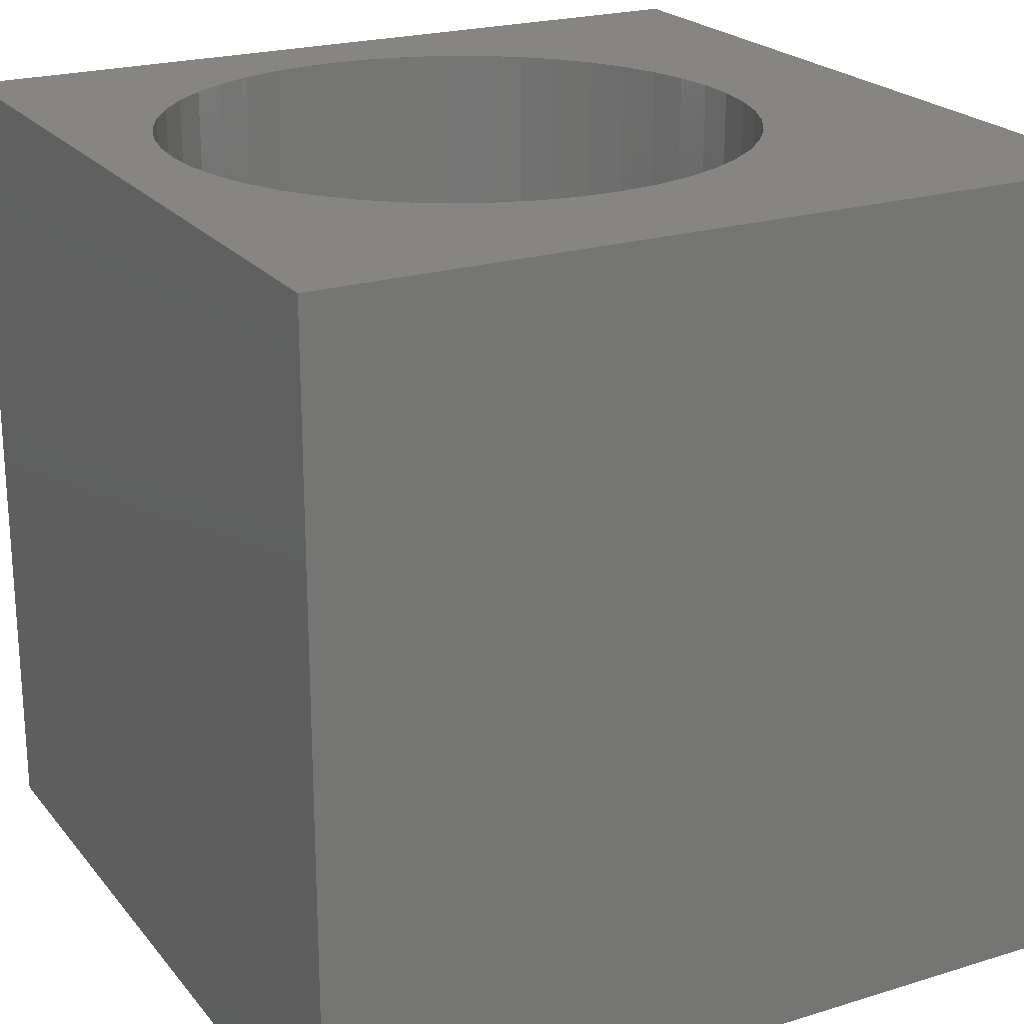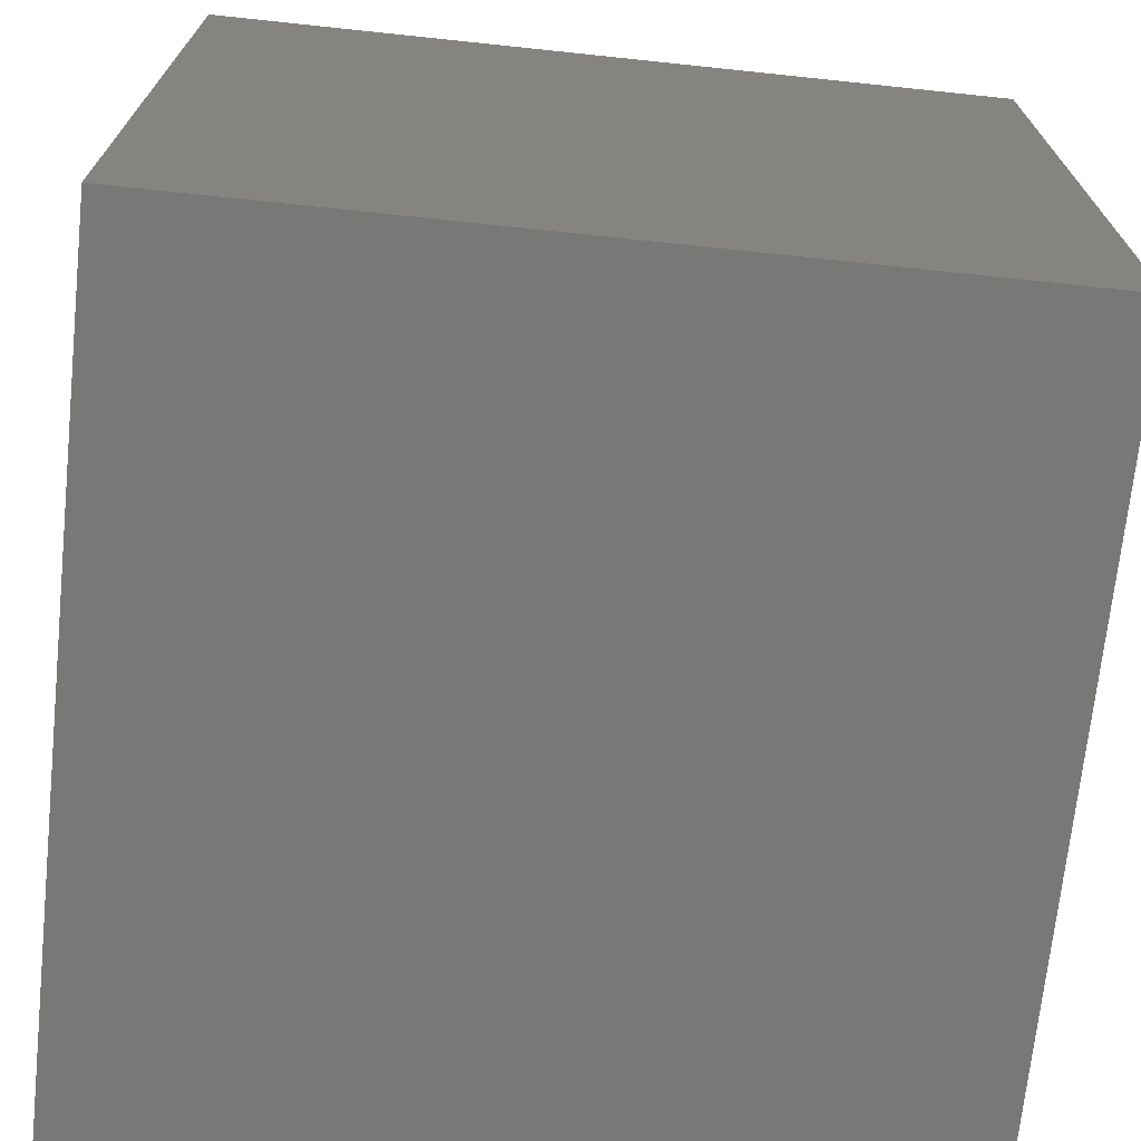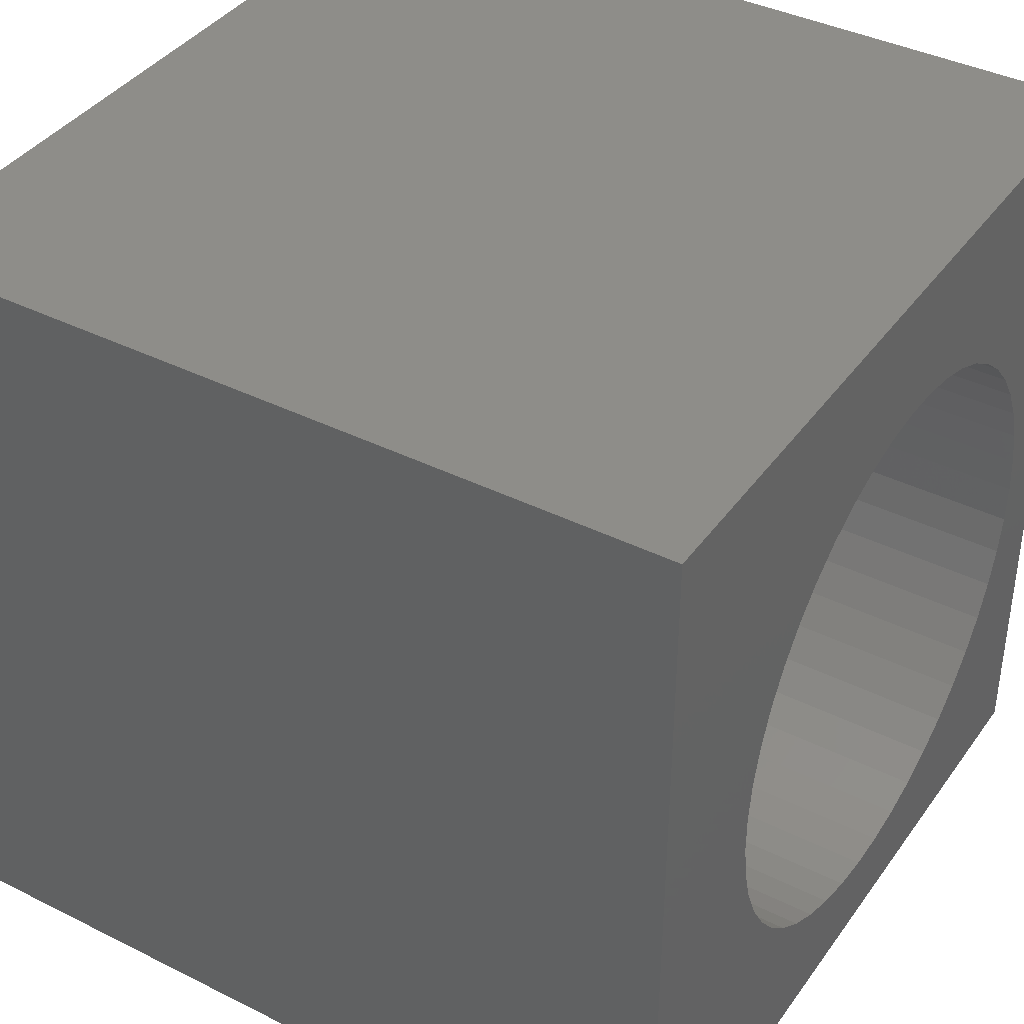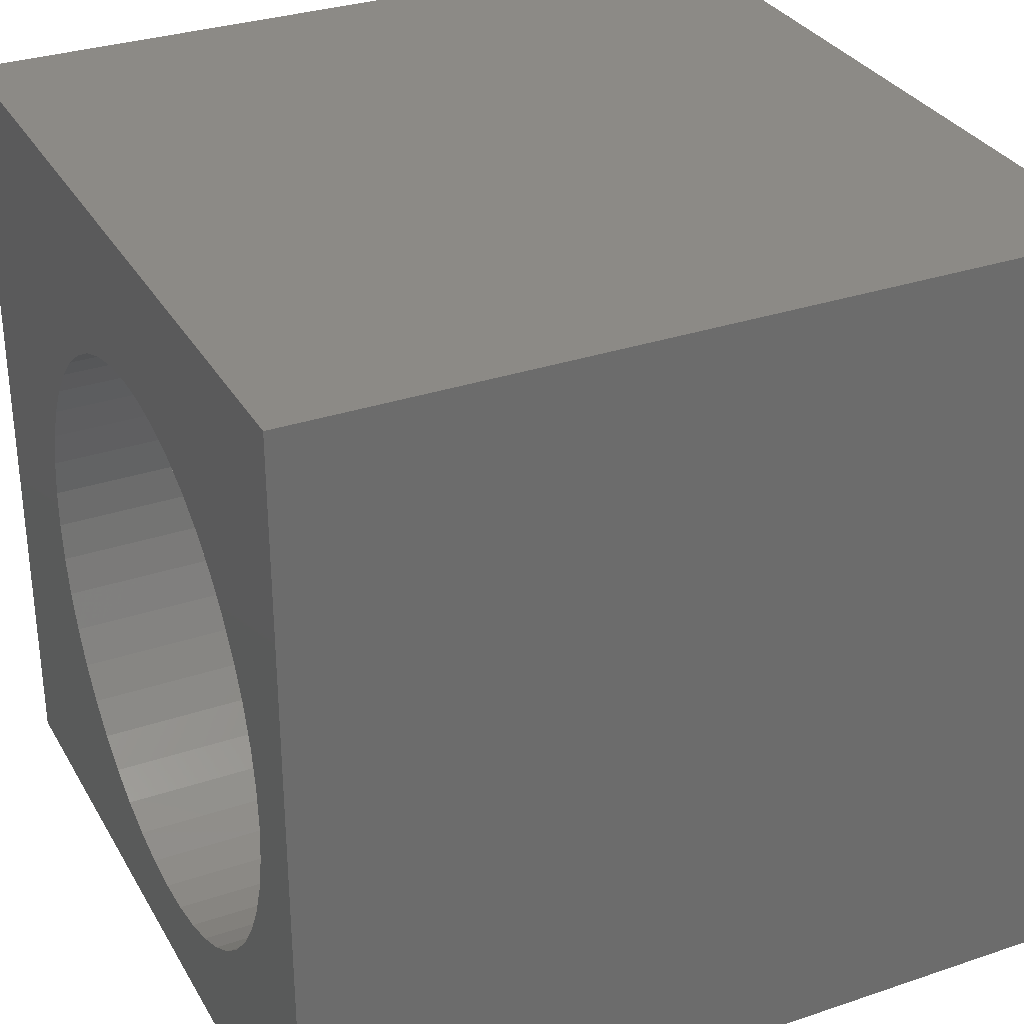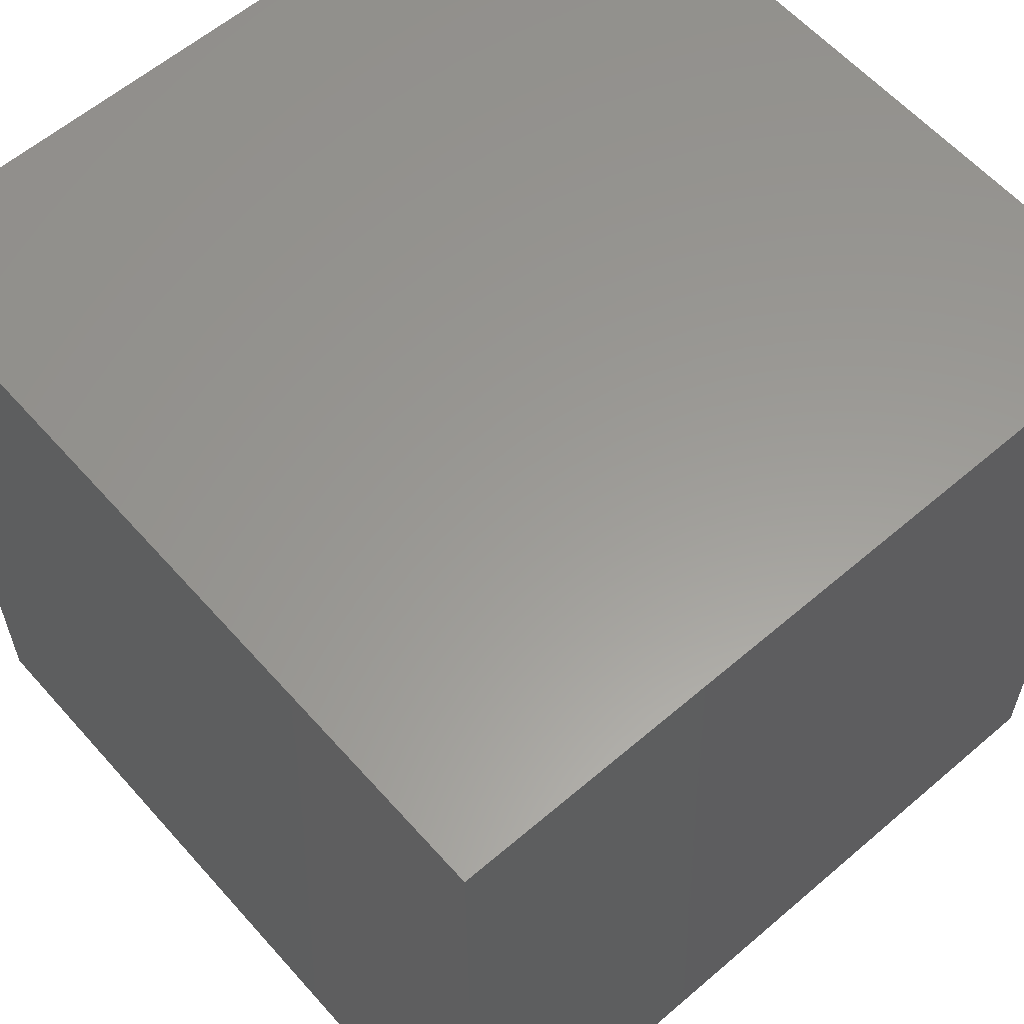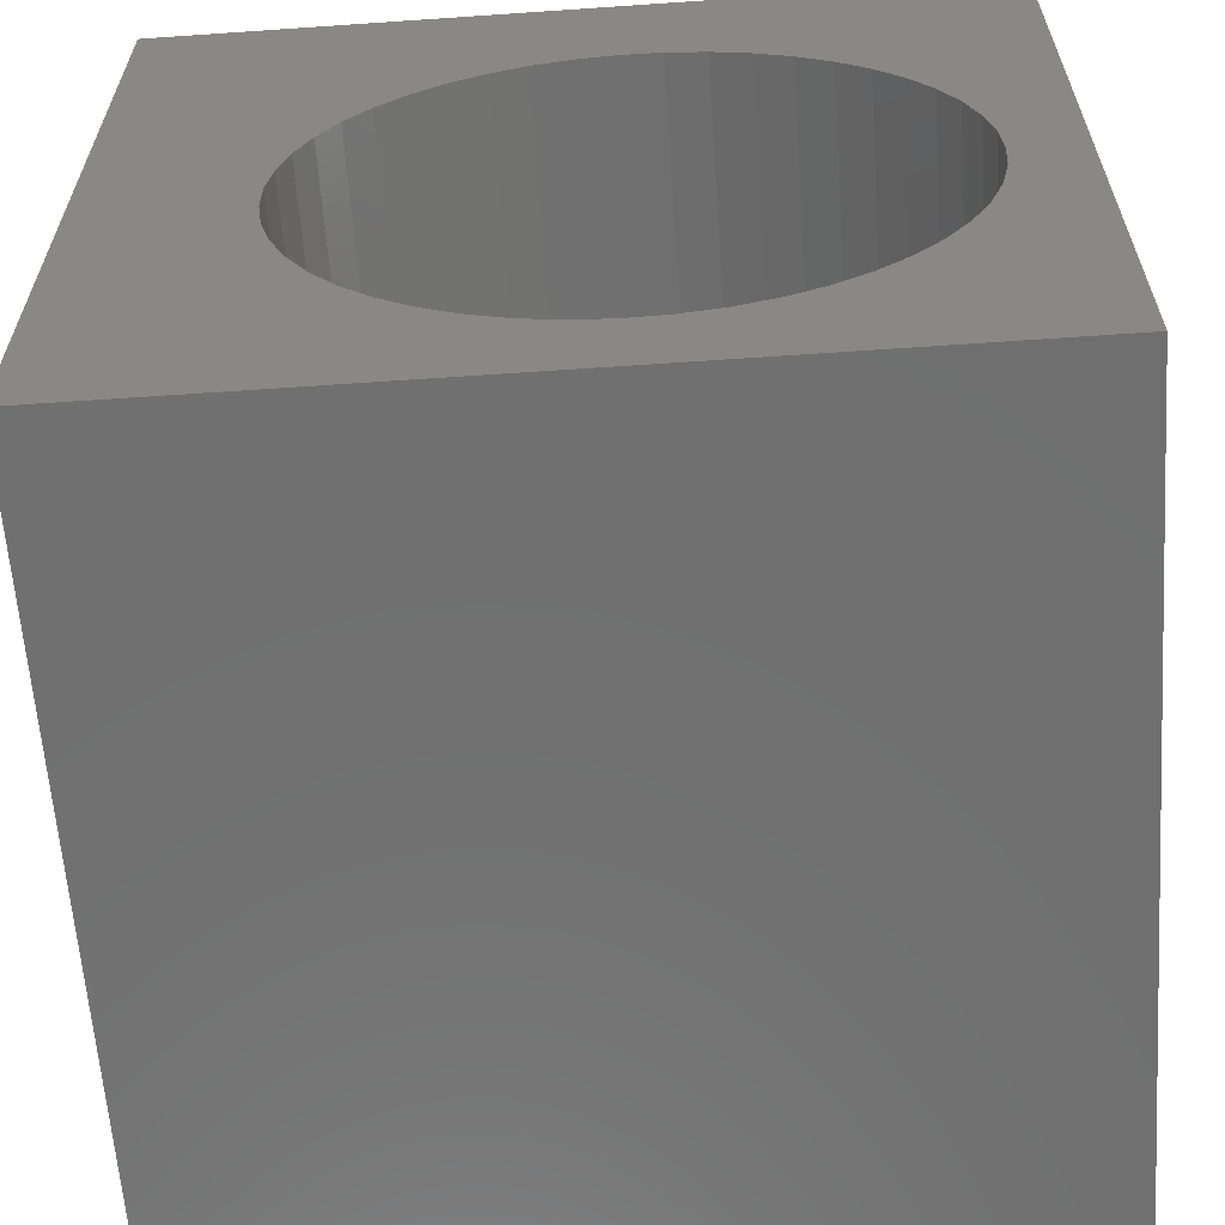
<metadata>
{"format":"stl","ext":"stl","renderer":"f3d","projection":"perspective","resolution":1024,"background":"white","views":[{"elev":22.1,"azim":151.8,"up":"+Z"},{"elev":-70.7,"azim":-96.0,"up":"+Y"},{"elev":39.3,"azim":-58.1,"up":"+Y"},{"elev":31.6,"azim":64.5,"up":"+Y"},{"elev":59.7,"azim":138.7,"up":"+Y"},{"elev":-61.9,"azim":4.0,"up":"+Y"}]}
</metadata>
<code>
# stl→obj: 102 verts, 200 faces
v 0 10 10
v 0 10 0
v 0 0 10
v 0 0 0
v 10 10 10
v 9.159 4.655 10
v 10 0 10
v 9.127 4.172 10
v 9.03 3.698 10
v 8.871 3.241 10
v 8.653 2.809 10
v 6.376 8.179 10
v 6.838 8.035 10
v 8.379 2.41 10
v 8.055 2.051 10
v 7.685 1.738 10
v 4.463 1.195 10
v 4.011 1.369 10
v 2.85 7.085 10
v 3.197 7.421 10
v 7.277 7.832 10
v 7.685 7.571 10
v 8.055 7.259 10
v 8.379 6.9 10
v 8.653 6.501 10
v 8.871 6.069 10
v 7.277 1.478 10
v 6.838 1.274 10
v 6.376 1.131 10
v 5.899 1.05 10
v 5.415 1.034 10
v 4.934 1.083 10
v 3.587 1.601 10
v 3.197 1.888 10
v 2.85 2.225 10
v 3.587 7.708 10
v 4.011 7.941 10
v 4.463 8.115 10
v 4.934 8.227 10
v 5.415 8.275 10
v 5.899 8.259 10
v 9.03 5.612 10
v 9.127 5.138 10
v 2.55 2.605 10
v 2.303 3.021 10
v 2.114 3.467 10
v 1.986 5.376 10
v 2.114 5.843 10
v 1.986 3.933 10
v 1.922 4.413 10
v 1.922 4.897 10
v 2.303 6.289 10
v 2.55 6.705 10
v 10 10 0
v 10 0 0
v 9.127 4.172 2.024
v 9.159 4.655 2.024
v 9.127 5.138 2.024
v 9.03 5.612 2.024
v 8.871 6.069 2.024
v 8.653 6.501 2.024
v 8.379 6.9 2.024
v 8.055 7.259 2.024
v 7.685 7.571 2.024
v 7.277 7.832 2.024
v 6.838 8.035 2.024
v 6.376 8.179 2.024
v 5.899 8.259 2.024
v 5.415 8.275 2.024
v 4.934 8.227 2.024
v 4.463 8.115 2.024
v 4.011 7.941 2.024
v 3.587 7.708 2.024
v 3.197 7.421 2.024
v 2.85 7.085 2.024
v 2.55 6.705 2.024
v 2.303 6.289 2.024
v 2.114 5.843 2.024
v 1.986 5.376 2.024
v 1.922 4.897 2.024
v 1.922 4.413 2.024
v 1.986 3.933 2.024
v 2.114 3.467 2.024
v 2.303 3.021 2.024
v 2.55 2.605 2.024
v 2.85 2.225 2.024
v 3.197 1.888 2.024
v 3.587 1.601 2.024
v 4.011 1.369 2.024
v 4.463 1.195 2.024
v 4.934 1.083 2.024
v 5.415 1.034 2.024
v 5.899 1.05 2.024
v 6.376 1.131 2.024
v 6.838 1.274 2.024
v 7.277 1.478 2.024
v 7.685 1.738 2.024
v 8.055 2.051 2.024
v 8.379 2.41 2.024
v 8.653 2.809 2.024
v 8.871 3.241 2.024
v 9.03 3.698 2.024
f 1 2 3
f 3 2 4
f 5 6 7
f 7 6 8
f 8 9 7
f 7 9 10
f 7 10 11
f 5 12 13
f 11 14 7
f 7 14 15
f 7 15 16
f 3 17 18
f 19 20 1
f 13 21 5
f 5 21 22
f 5 22 23
f 23 24 5
f 5 24 25
f 5 25 26
f 16 27 7
f 7 27 28
f 7 28 29
f 29 30 7
f 7 30 31
f 7 31 3
f 3 31 32
f 3 32 17
f 18 33 3
f 3 33 34
f 3 34 35
f 20 36 1
f 1 36 37
f 1 37 38
f 38 39 1
f 1 39 40
f 1 40 5
f 5 40 41
f 5 41 12
f 26 42 5
f 5 42 43
f 5 43 6
f 35 44 3
f 3 44 45
f 3 45 46
f 47 48 1
f 46 49 3
f 3 49 50
f 3 50 1
f 1 50 51
f 1 51 47
f 48 52 1
f 1 52 53
f 1 53 19
f 54 5 55
f 55 5 7
f 2 54 4
f 4 54 55
f 5 54 1
f 1 54 2
f 55 7 4
f 4 7 3
f 56 6 57
f 57 6 43
f 57 43 58
f 58 43 42
f 58 42 59
f 59 42 26
f 59 26 60
f 60 26 25
f 60 25 61
f 61 25 24
f 61 24 62
f 62 24 23
f 62 23 63
f 63 23 22
f 63 22 64
f 64 22 21
f 64 21 65
f 65 21 13
f 65 13 66
f 66 13 12
f 66 12 67
f 67 12 41
f 67 41 68
f 68 41 40
f 68 40 69
f 69 40 39
f 69 39 70
f 70 39 38
f 70 38 71
f 71 38 37
f 71 37 72
f 72 37 36
f 72 36 73
f 73 36 20
f 73 20 74
f 74 20 19
f 74 19 75
f 75 19 53
f 75 53 76
f 76 53 52
f 76 52 77
f 77 52 48
f 77 48 78
f 78 48 47
f 78 47 79
f 79 47 51
f 79 51 80
f 80 51 50
f 80 50 81
f 81 50 49
f 81 49 82
f 82 49 46
f 82 46 83
f 83 46 45
f 83 45 84
f 84 45 44
f 84 44 85
f 85 44 35
f 85 35 86
f 86 35 34
f 86 34 87
f 87 34 33
f 87 33 88
f 88 33 18
f 88 18 89
f 89 18 17
f 89 17 90
f 90 17 32
f 90 32 91
f 91 32 31
f 91 31 92
f 92 31 30
f 92 30 93
f 93 30 29
f 93 29 94
f 94 29 28
f 94 28 95
f 95 28 27
f 95 27 96
f 96 27 16
f 96 16 97
f 97 16 15
f 97 15 98
f 98 15 14
f 98 14 99
f 99 14 11
f 99 11 100
f 100 11 10
f 100 10 101
f 101 10 9
f 101 9 102
f 102 9 8
f 102 8 56
f 56 8 6
f 99 100 68
f 93 68 92
f 92 68 69
f 92 69 70
f 100 101 68
f 68 101 102
f 68 102 56
f 70 71 92
f 92 71 72
f 92 72 73
f 93 94 68
f 68 94 95
f 68 95 96
f 96 97 68
f 68 97 98
f 68 98 99
f 56 57 68
f 68 57 58
f 68 58 59
f 73 74 92
f 92 74 75
f 92 75 76
f 76 77 92
f 92 77 78
f 92 78 79
f 64 65 66
f 79 80 92
f 92 80 81
f 92 81 82
f 59 60 68
f 68 60 61
f 68 61 62
f 62 63 68
f 68 63 64
f 68 64 67
f 67 64 66
f 90 87 89
f 89 87 88
f 85 86 92
f 92 86 87
f 92 87 91
f 91 87 90
f 82 83 92
f 92 83 84
f 92 84 85

</code>
